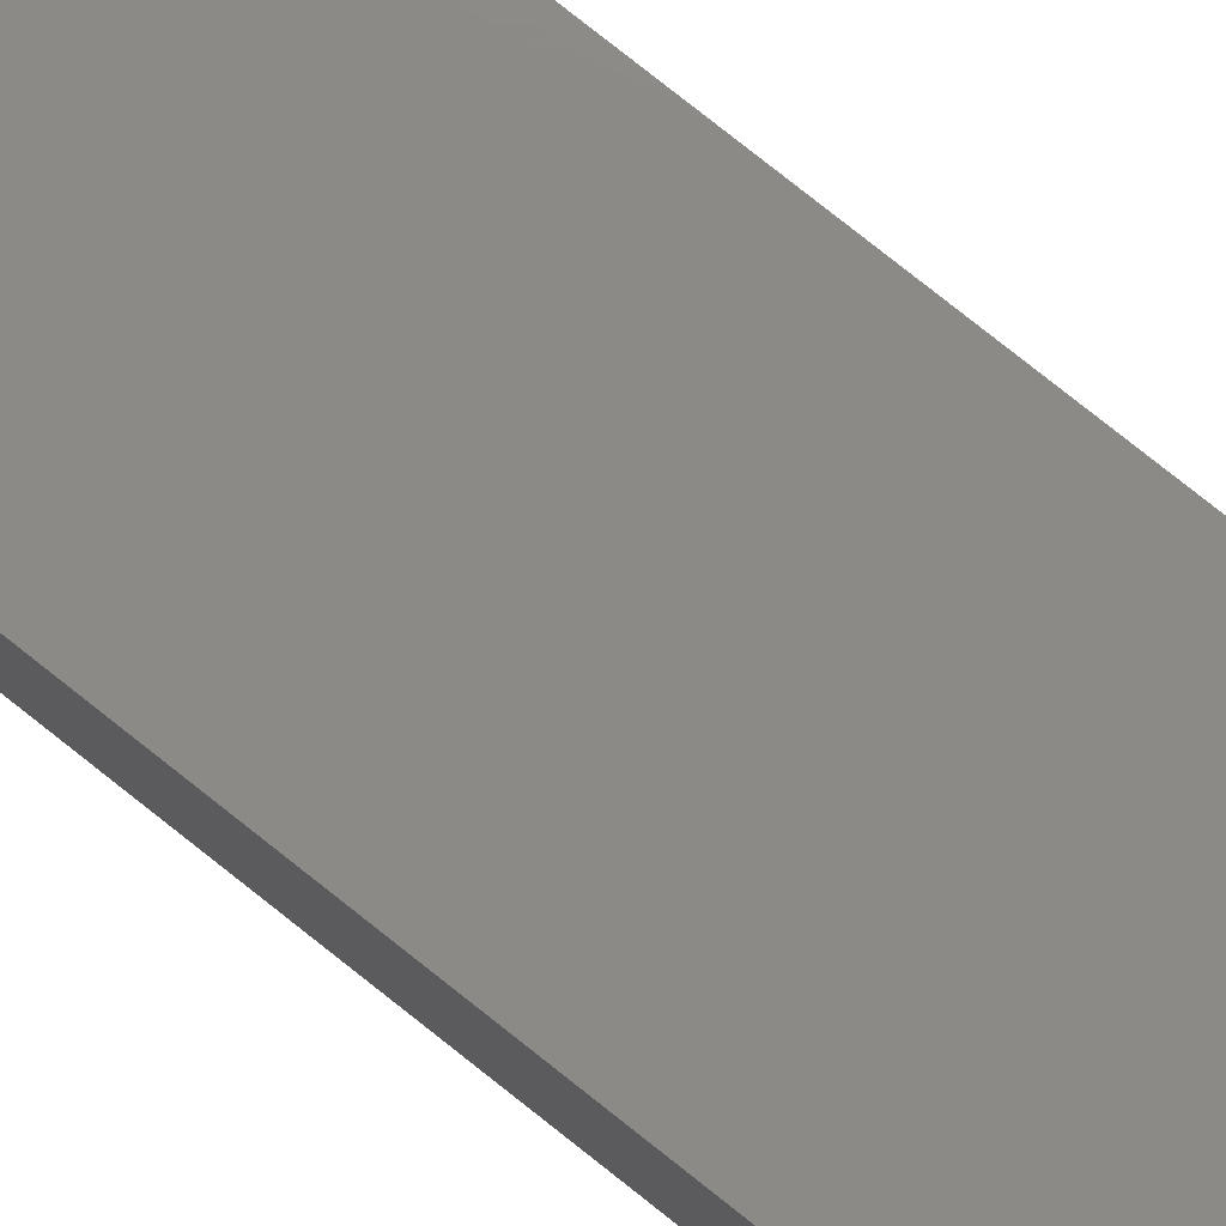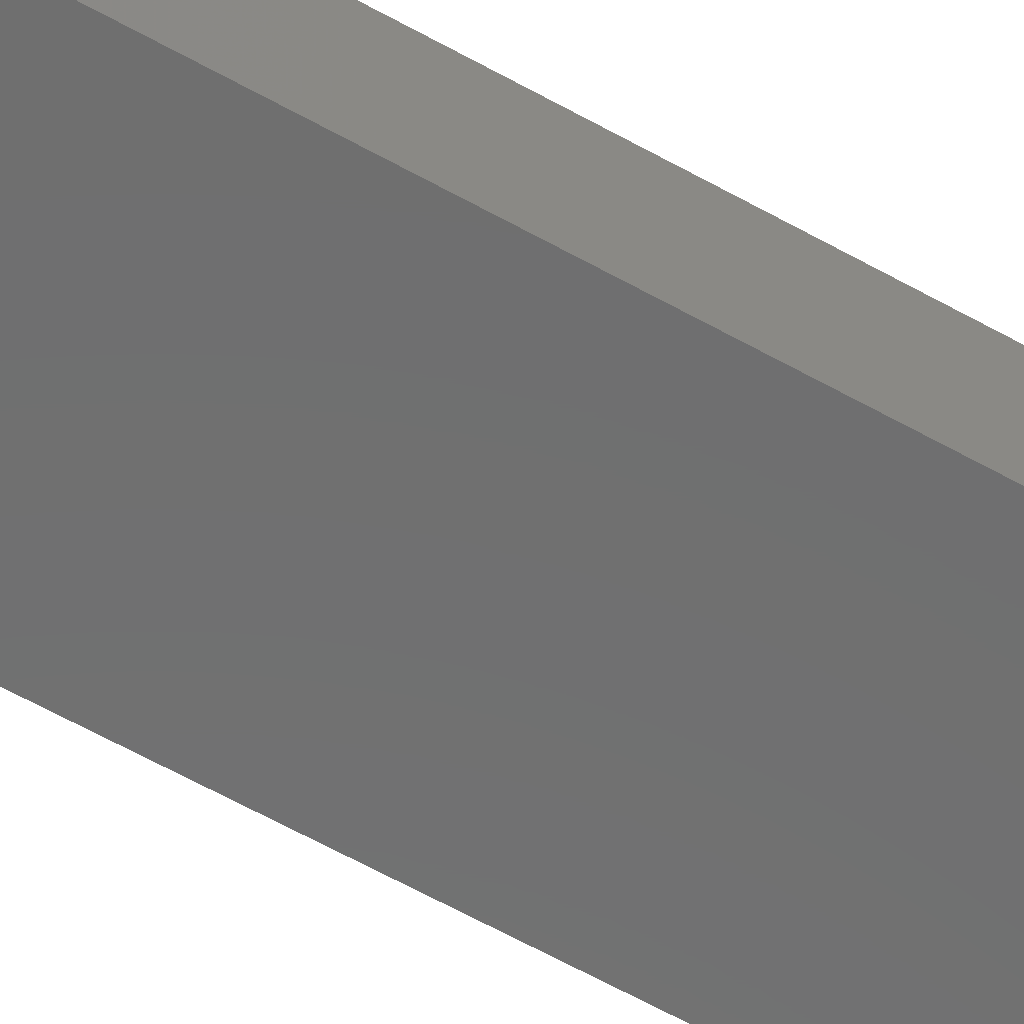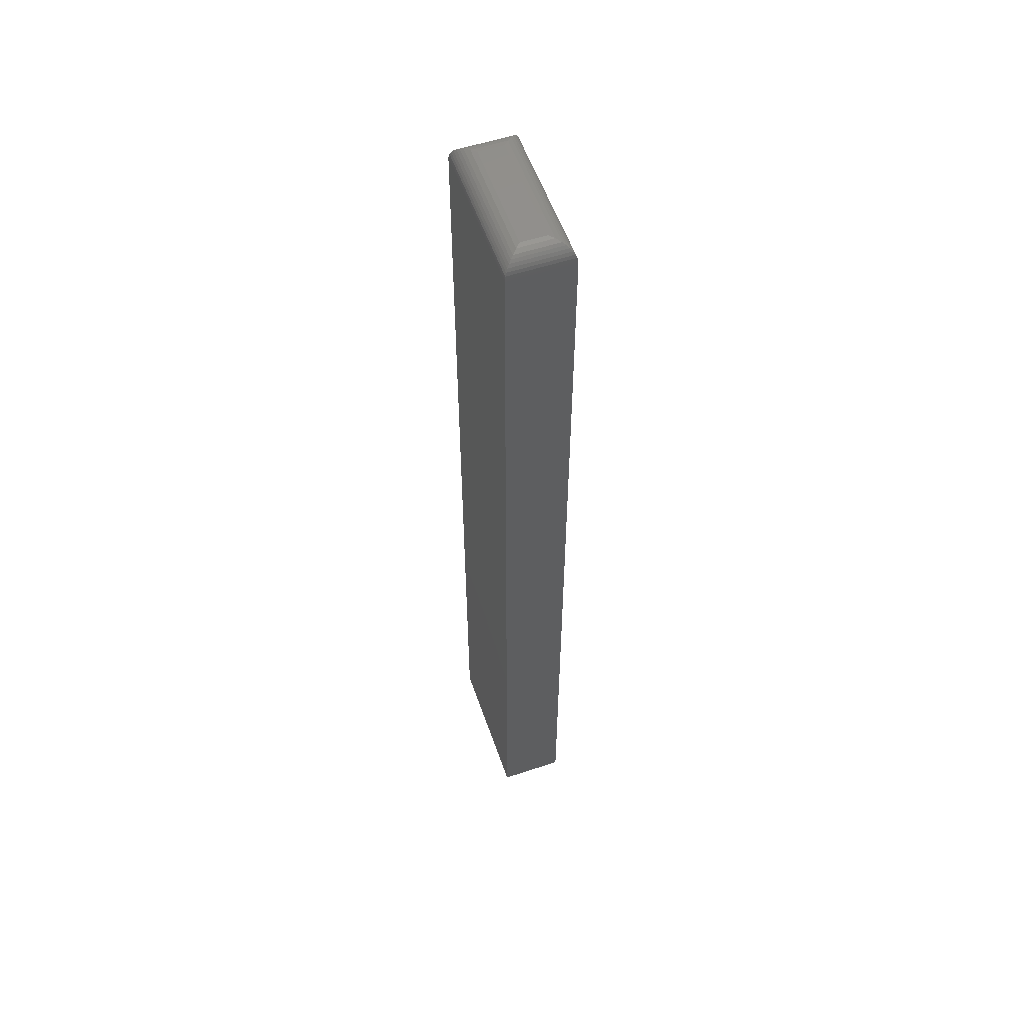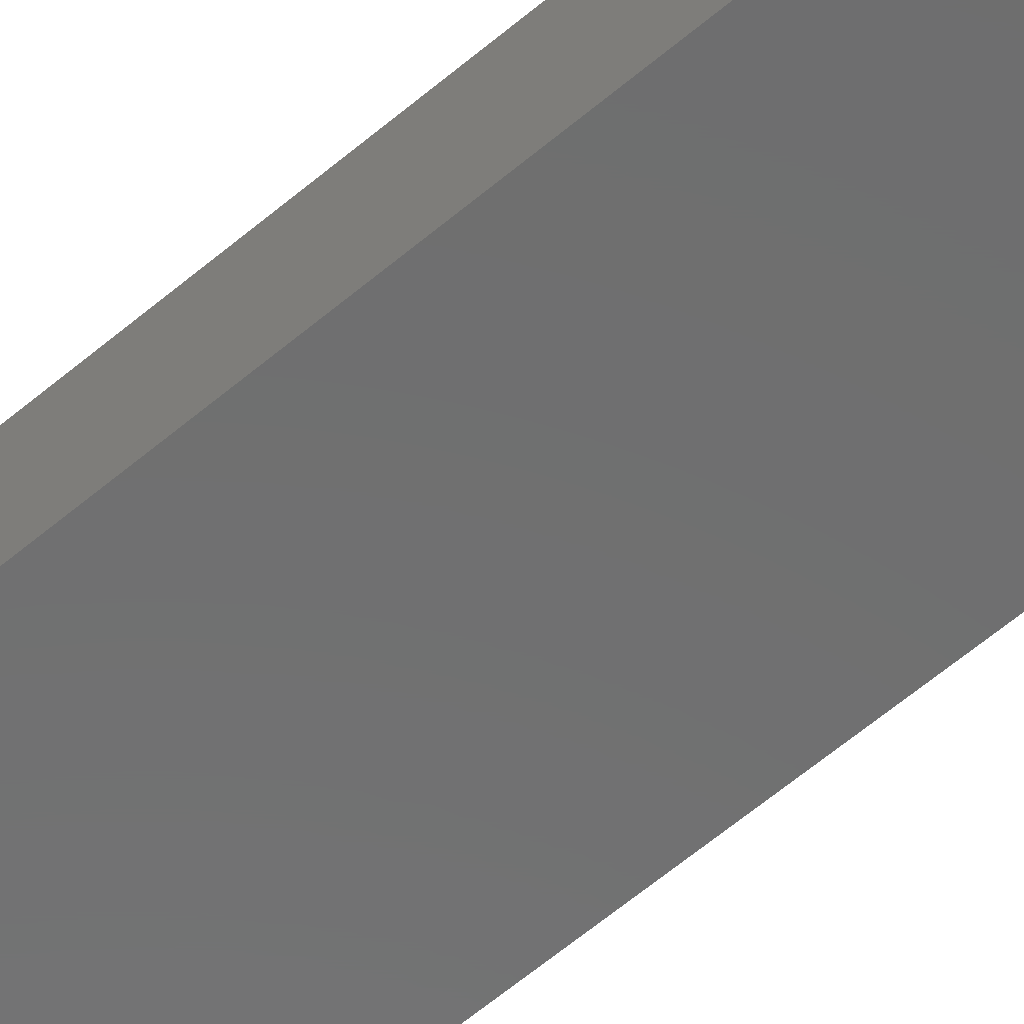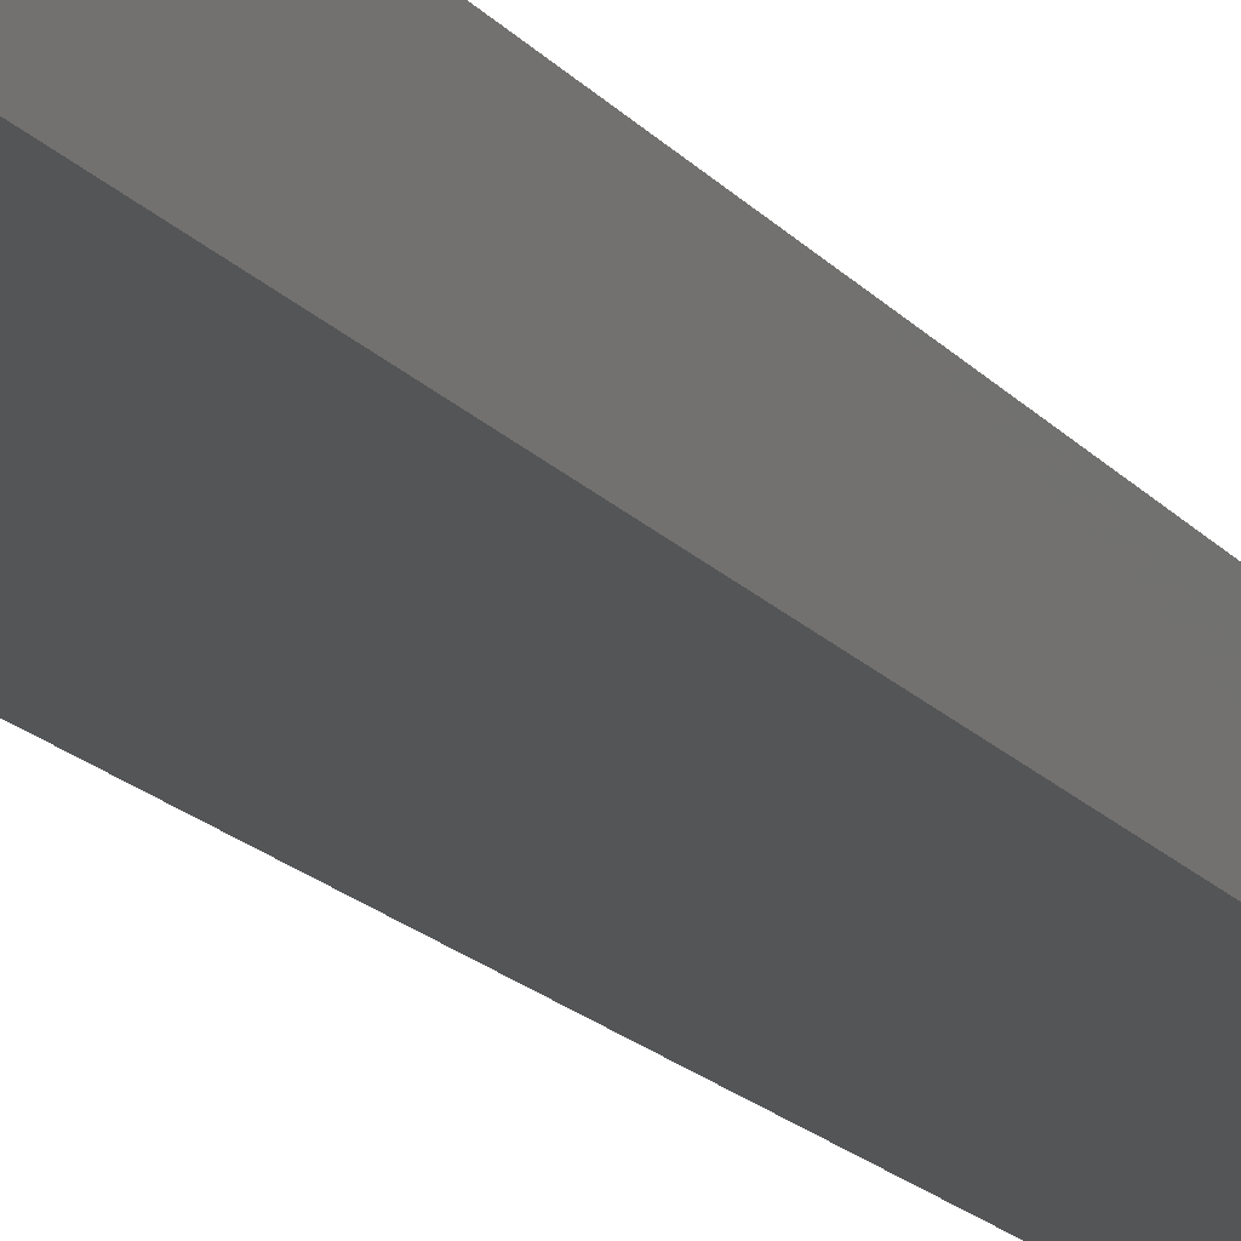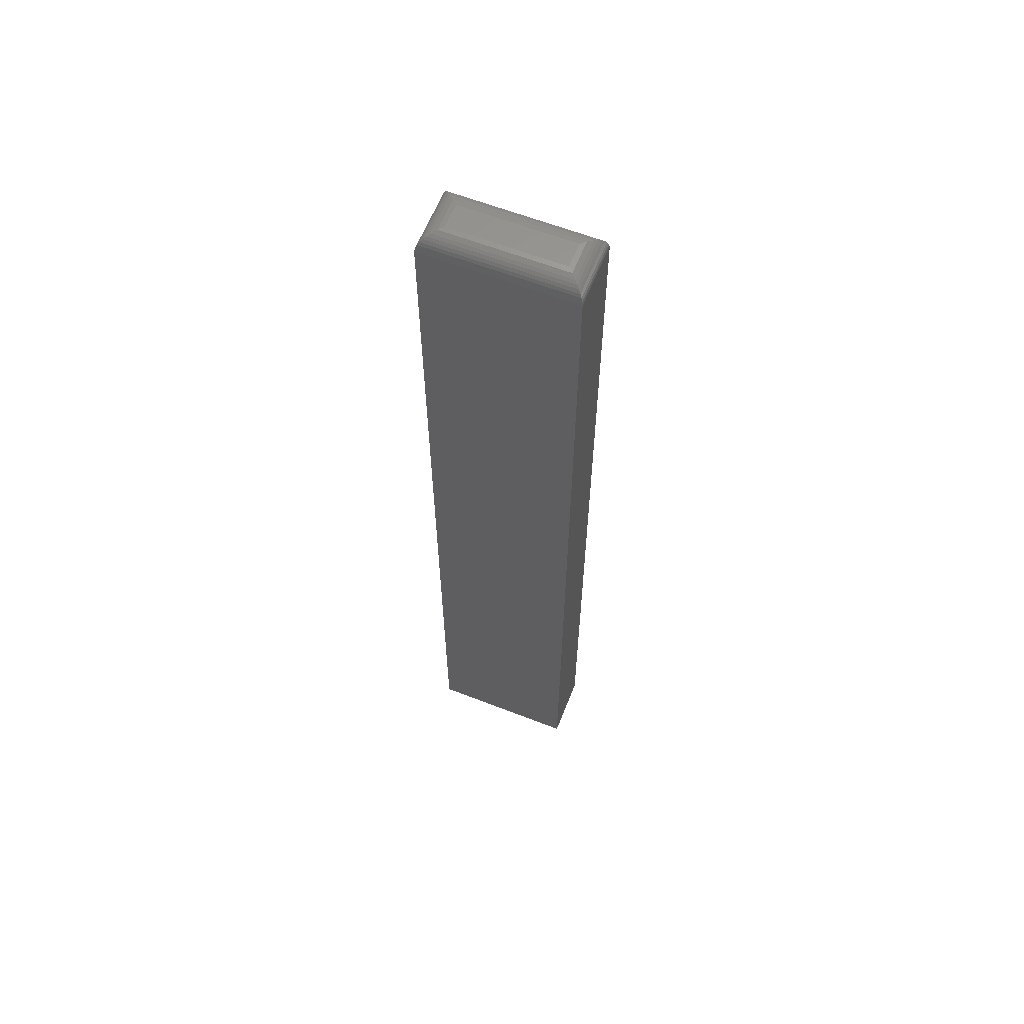
<metadata>
{"format":"stl","ext":"stl","renderer":"f3d","projection":"perspective","resolution":1024,"background":"white","views":[{"elev":77.7,"azim":-51.5,"up":"+Y"},{"elev":-60.2,"azim":-120.1,"up":"+Y"},{"elev":56.1,"azim":70.9,"up":"+Z"},{"elev":-59.7,"azim":131.2,"up":"+Y"},{"elev":-13.7,"azim":21.3,"up":"+Y"},{"elev":61.6,"azim":21.6,"up":"+Z"}]}
</metadata>
<code>
# stl→obj: 44 verts, 84 faces
v 0.01562 0.01562 0.75
v 0.1016 0.01562 0.75
v 0.01562 0.03495 0.75
v 0.1016 0.03495 0.75
v 0 0.05058 0
v 0 0 0
v 0 0.05058 0.7344
v -3.469e-18 0 0.7344
v 0.1172 0.05058 0
v 0.1172 0.05058 0.7344
v 0.1172 0 0
v 0.1172 0 0.7344
v 0.1052 0.03862 0.7496
v 0.01195 0.03862 0.7496
v 0.1157 0.04904 0.7411
v 0.002811 0.04776 0.7433
v 0.1144 0.04776 0.7433
v 0.004419 0.04616 0.7453
v 0.1128 0.04616 0.7453
v 0.006313 0.04426 0.7469
v 0.1109 0.04426 0.7469
v 0.008436 0.04214 0.7482
v 0.1088 0.04214 0.7482
v 0.1171 0.05046 0.7363
v 0.0001198 0.05046 0.7363
v 0.1166 0.04995 0.7388
v 0.0006303 0.04995 0.7388
v 0.001535 0.04904 0.7411
v 0.1052 0.01195 0.7496
v 0.1157 0.001535 0.7411
v 0.1144 0.002811 0.7433
v 0.1128 0.004419 0.7453
v 0.1109 0.006313 0.7469
v 0.1088 0.008436 0.7482
v 0.1171 0.0001198 0.7363
v 0.1166 0.0006303 0.7388
v 0.01195 0.01195 0.7496
v 0.001535 0.001535 0.7411
v 0.002811 0.002811 0.7433
v 0.004419 0.004419 0.7453
v 0.006313 0.006313 0.7469
v 0.008436 0.008436 0.7482
v 0.0001198 0.0001198 0.7363
v 0.0006303 0.0006303 0.7388
f 1 2 3
f 3 2 4
f 5 6 7
f 7 6 8
f 9 5 10
f 10 5 7
f 11 9 12
f 12 9 10
f 6 11 8
f 8 11 12
f 3 13 14
f 3 4 13
f 15 16 17
f 17 16 18
f 17 18 19
f 19 18 20
f 19 20 21
f 21 20 22
f 21 22 23
f 23 22 14
f 23 14 13
f 10 7 24
f 24 7 25
f 24 25 26
f 26 25 27
f 26 27 15
f 15 27 28
f 15 28 16
f 4 29 13
f 4 2 29
f 30 17 31
f 31 17 19
f 31 19 32
f 32 19 21
f 32 21 33
f 33 21 23
f 33 23 34
f 34 23 13
f 34 13 29
f 12 10 35
f 35 10 24
f 35 24 36
f 36 24 26
f 36 26 30
f 30 26 15
f 30 15 17
f 2 37 29
f 2 1 37
f 38 31 39
f 39 31 32
f 39 32 40
f 40 32 33
f 40 33 41
f 41 33 34
f 41 34 42
f 42 34 29
f 42 29 37
f 8 12 43
f 43 12 35
f 43 35 44
f 44 35 36
f 44 36 38
f 38 36 30
f 38 30 31
f 1 14 37
f 1 3 14
f 28 39 16
f 16 39 40
f 16 40 18
f 18 40 41
f 18 41 20
f 20 41 42
f 20 42 22
f 22 42 37
f 22 37 14
f 7 8 25
f 25 8 43
f 25 43 27
f 27 43 44
f 27 44 28
f 28 44 38
f 28 38 39
f 6 5 11
f 11 5 9

</code>
